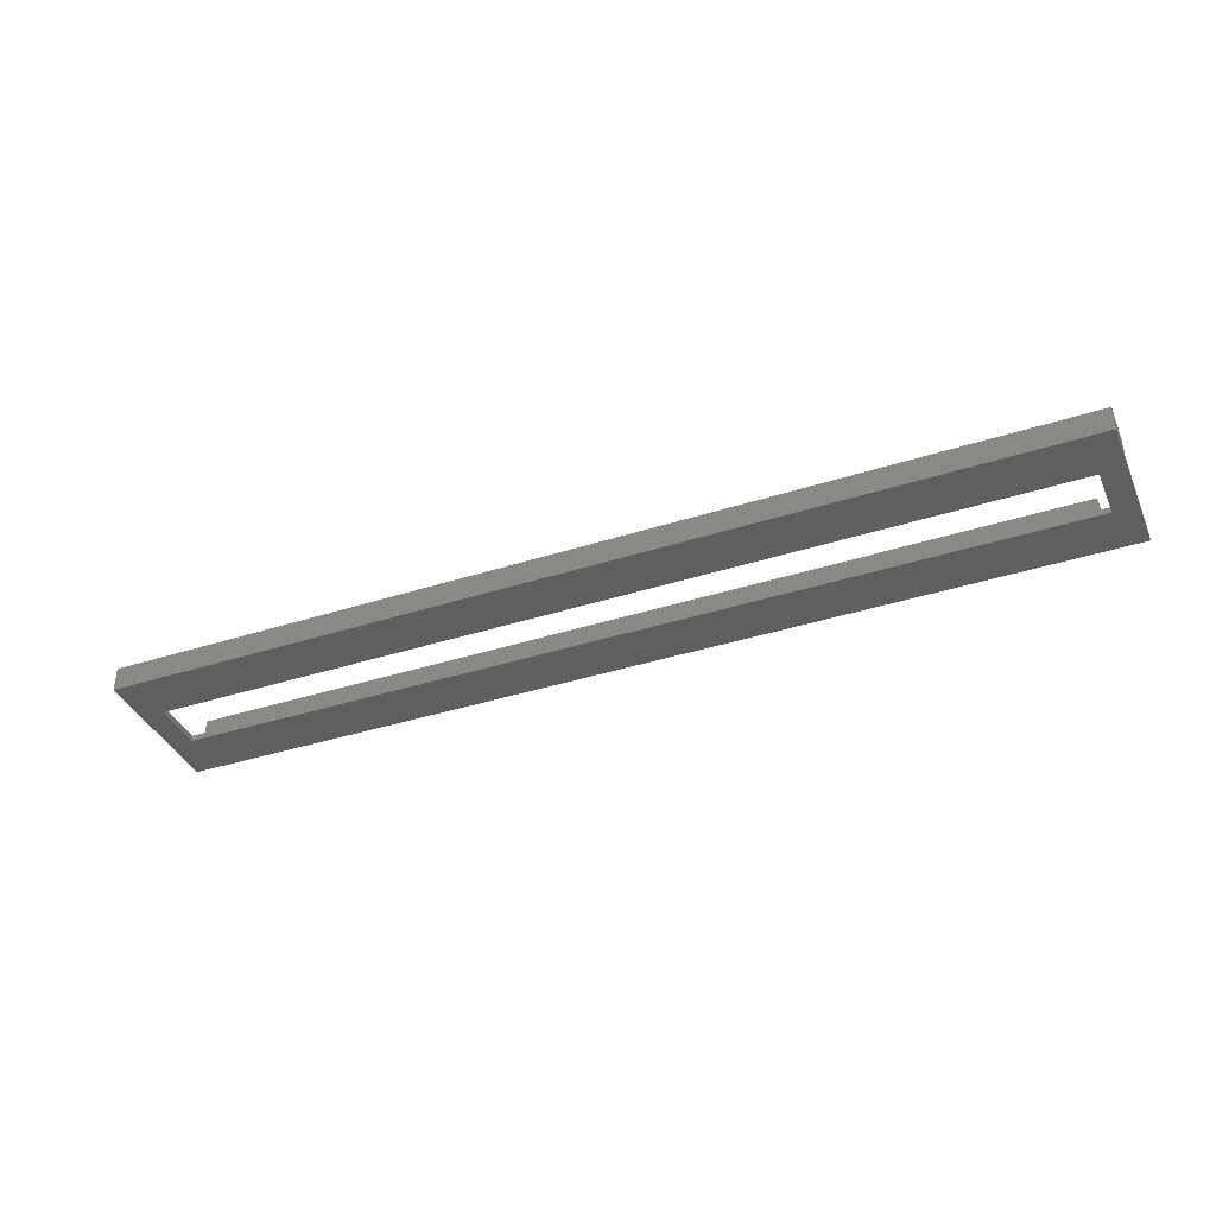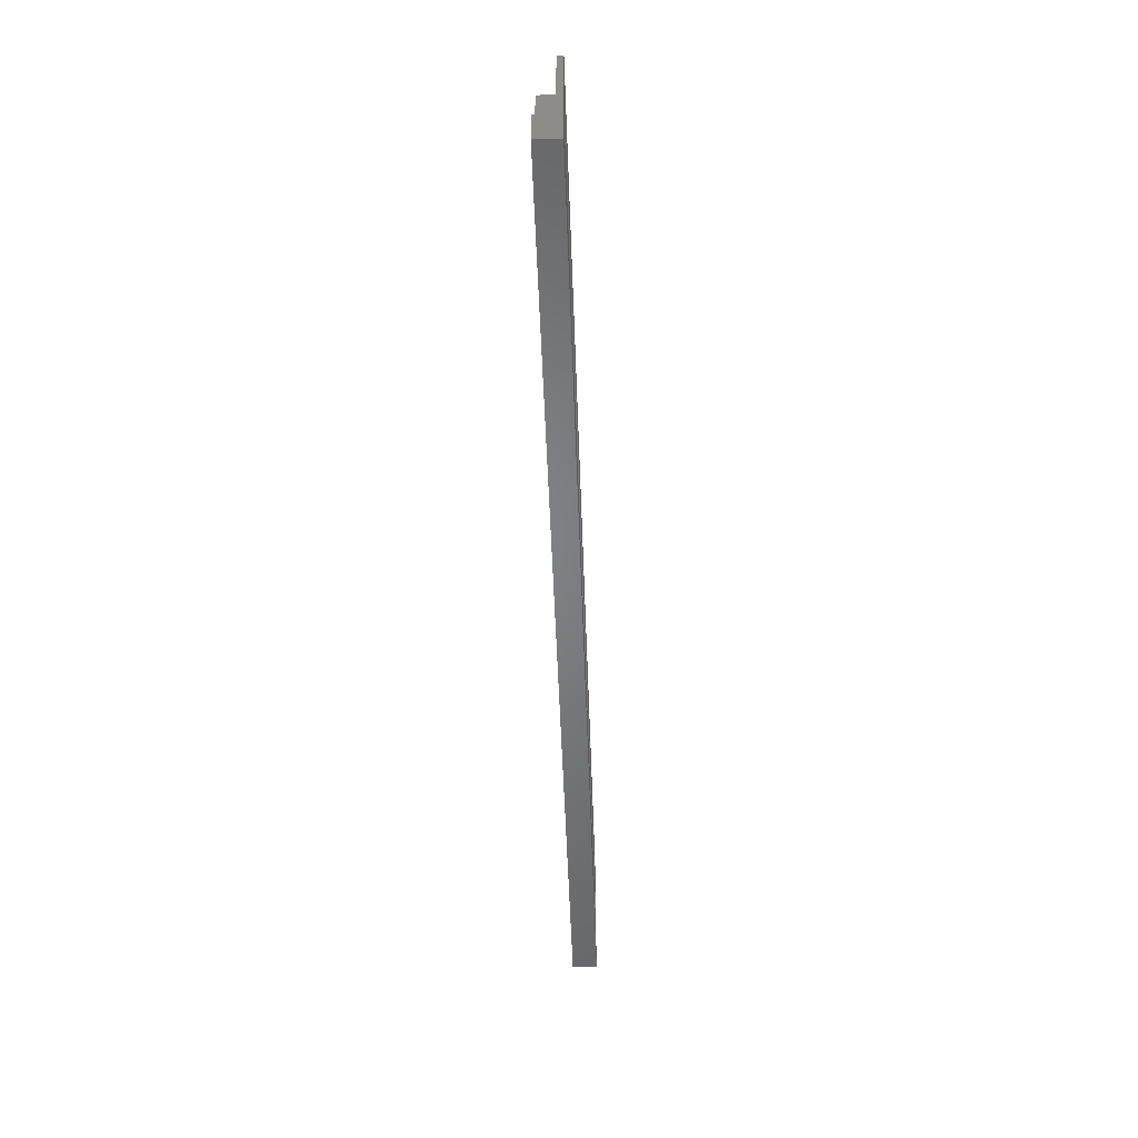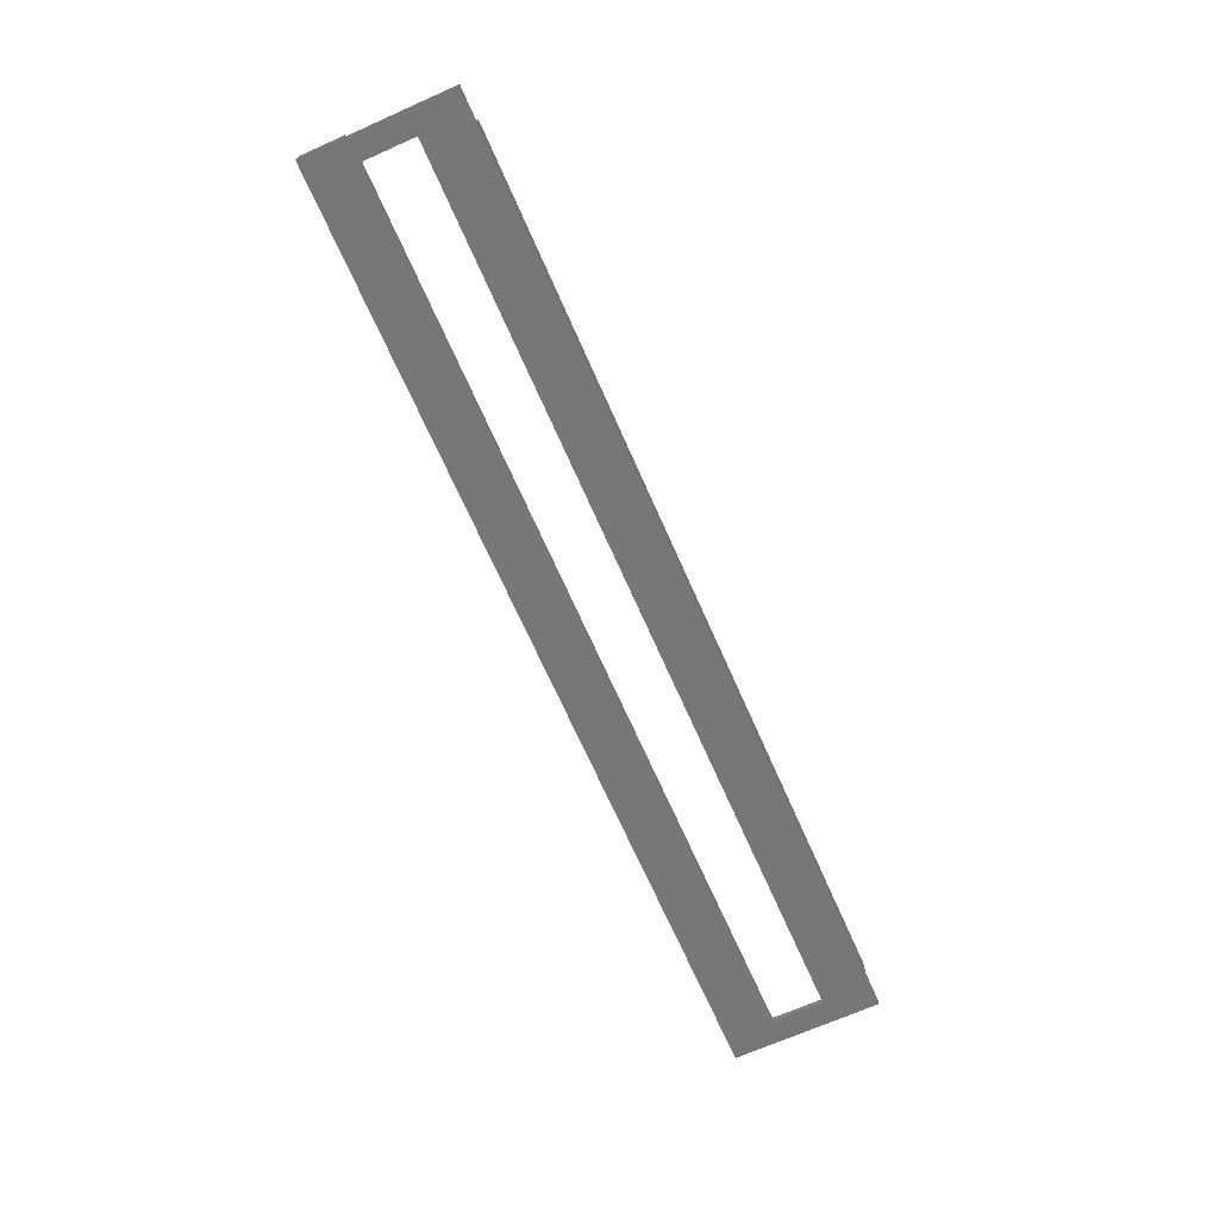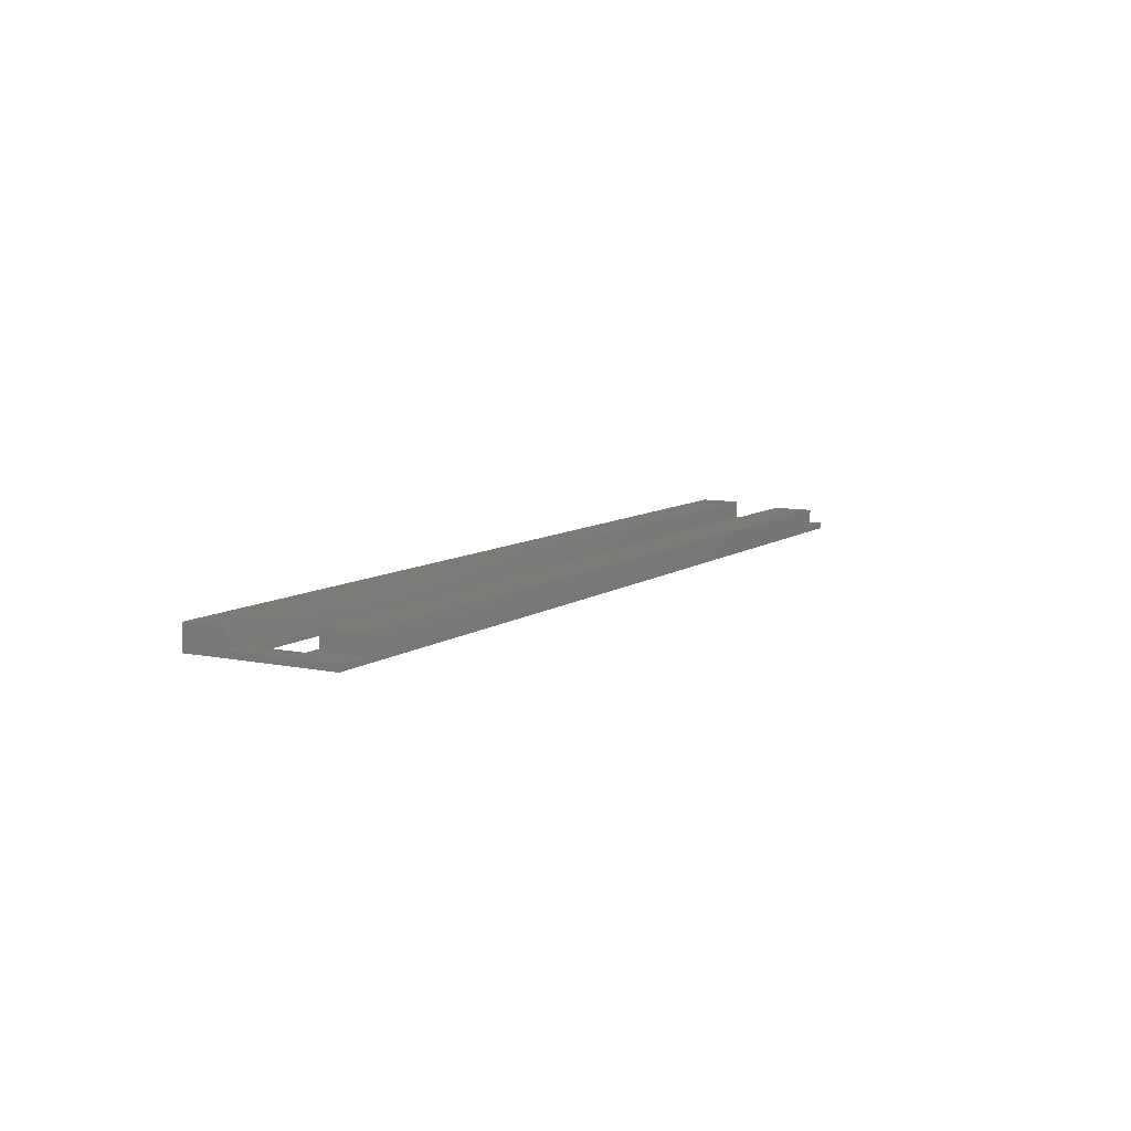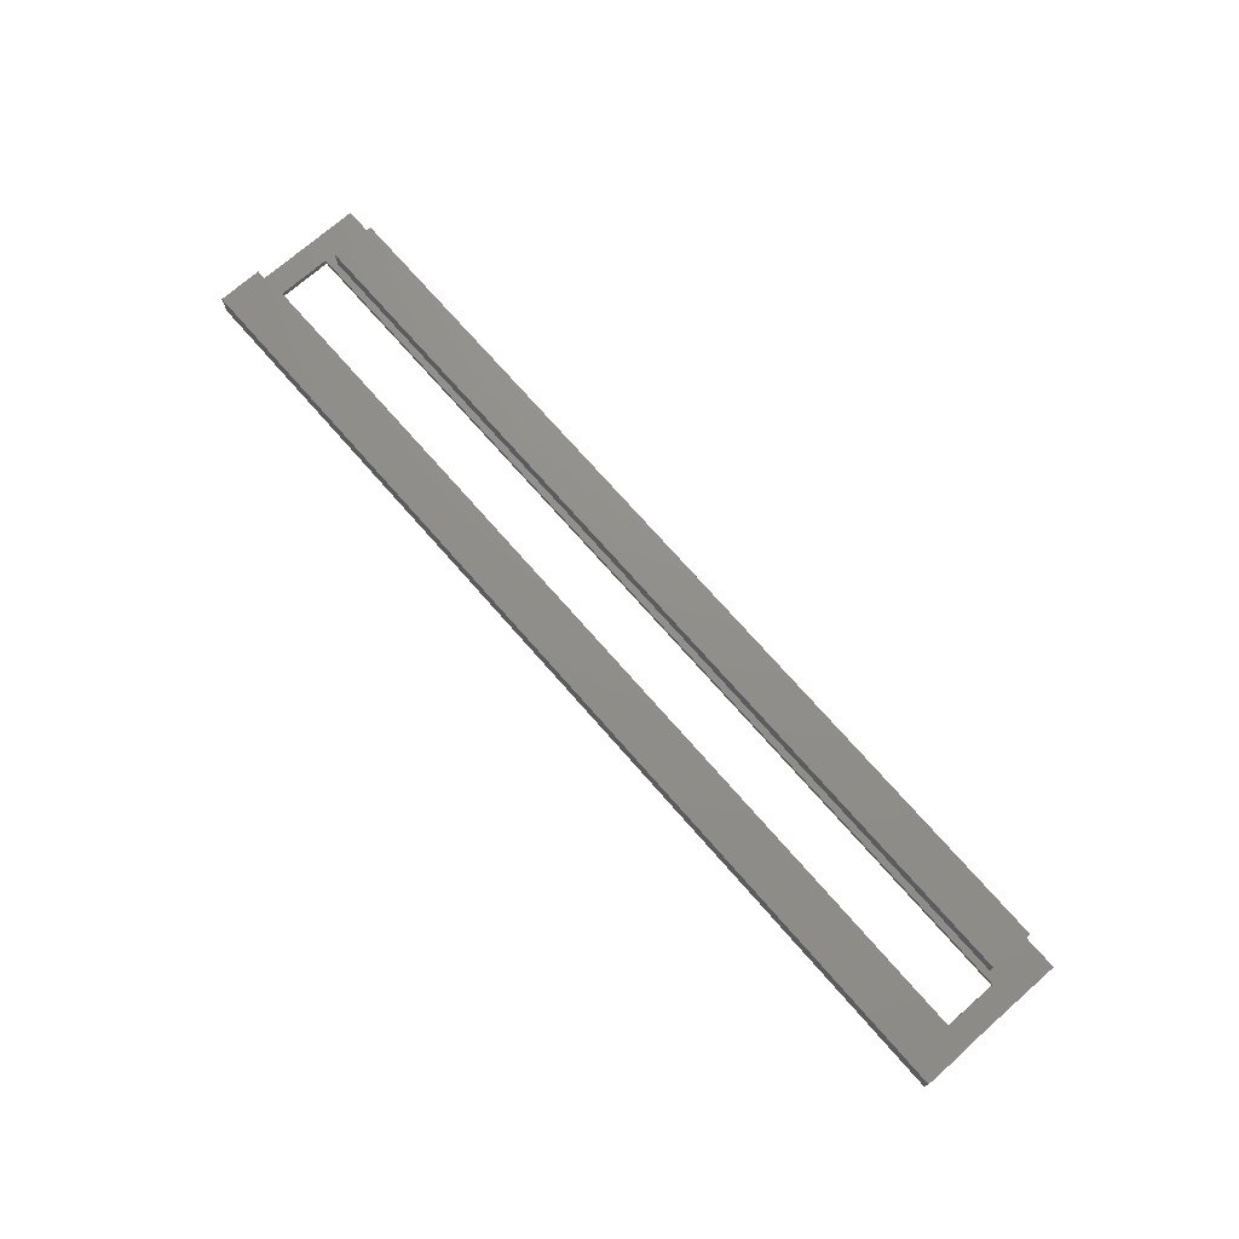
<metadata>
{"format":"stl","ext":"stl","renderer":"f3d","projection":"perspective","resolution":1024,"background":"white","views":[{"elev":-38.3,"azim":22.2,"up":"+Z"},{"elev":-51.8,"azim":92.0,"up":"+Y"},{"elev":-69.5,"azim":113.9,"up":"+Z"},{"elev":8.6,"azim":119.5,"up":"+Z"},{"elev":72.9,"azim":48.8,"up":"+Z"}]}
</metadata>
<code>
# stl→obj: 30 verts, 64 faces
v -72.45 -4.2 1
v -72.45 4.2 0
v -72.45 4.2 1
v -72.45 -4.2 0
v 72.45 -4.2 0
v 72.45 4.2 1
v 72.45 4.2 0
v 72.45 -4.2 1
v 76.25 5.2 1
v 76.25 -5.2 1
v -76.25 5.2 1
v -76.25 -5.2 1
v -76.25 -5.2 4
v 76.25 -5.2 4
v -70.85 5.2 1
v 70.85 5.2 1
v 70.85 5.2 4
v -70.85 5.2 4
v 70.85 12.1 1
v 70.85 12.1 4
v 76.25 12.1 1
v -70.85 12.1 4
v -70.85 12.1 1
v -76.25 12.1 1
v -76.25 12.1 0
v -76.25 -12.1 0
v -76.25 -12.1 4
v 76.25 -12.1 4
v 76.25 12.1 0
v 76.25 -12.1 0
f 1 2 3
f 2 1 4
f 5 6 7
f 6 5 8
f 2 6 3
f 6 2 7
f 5 1 8
f 1 5 4
f 9 6 10
f 9 3 6
f 3 11 1
f 11 3 9
f 8 10 6
f 1 10 8
f 1 12 10
f 12 1 11
f 10 13 14
f 13 10 12
f 11 15 11
f 15 11 16
f 9 16 11
f 16 9 9
f 15 17 18
f 17 15 16
f 17 19 20
f 19 17 16
f 19 9 21
f 9 19 16
f 15 22 23
f 22 15 18
f 24 15 23
f 15 24 11
f 25 11 24
f 25 12 11
f 26 12 25
f 27 12 26
f 12 27 13
f 24 11 11
f 13 28 14
f 28 13 27
f 22 17 20
f 17 22 18
f 14 28 10
f 9 21 9
f 21 9 29
f 10 29 9
f 10 30 29
f 30 10 28
f 30 5 29
f 30 4 5
f 4 26 2
f 26 4 30
f 7 29 5
f 2 29 7
f 2 25 29
f 25 2 26
f 26 28 27
f 28 26 30
f 29 19 21
f 19 29 23
f 25 23 29
f 23 25 24
f 19 22 20
f 22 19 23

</code>
